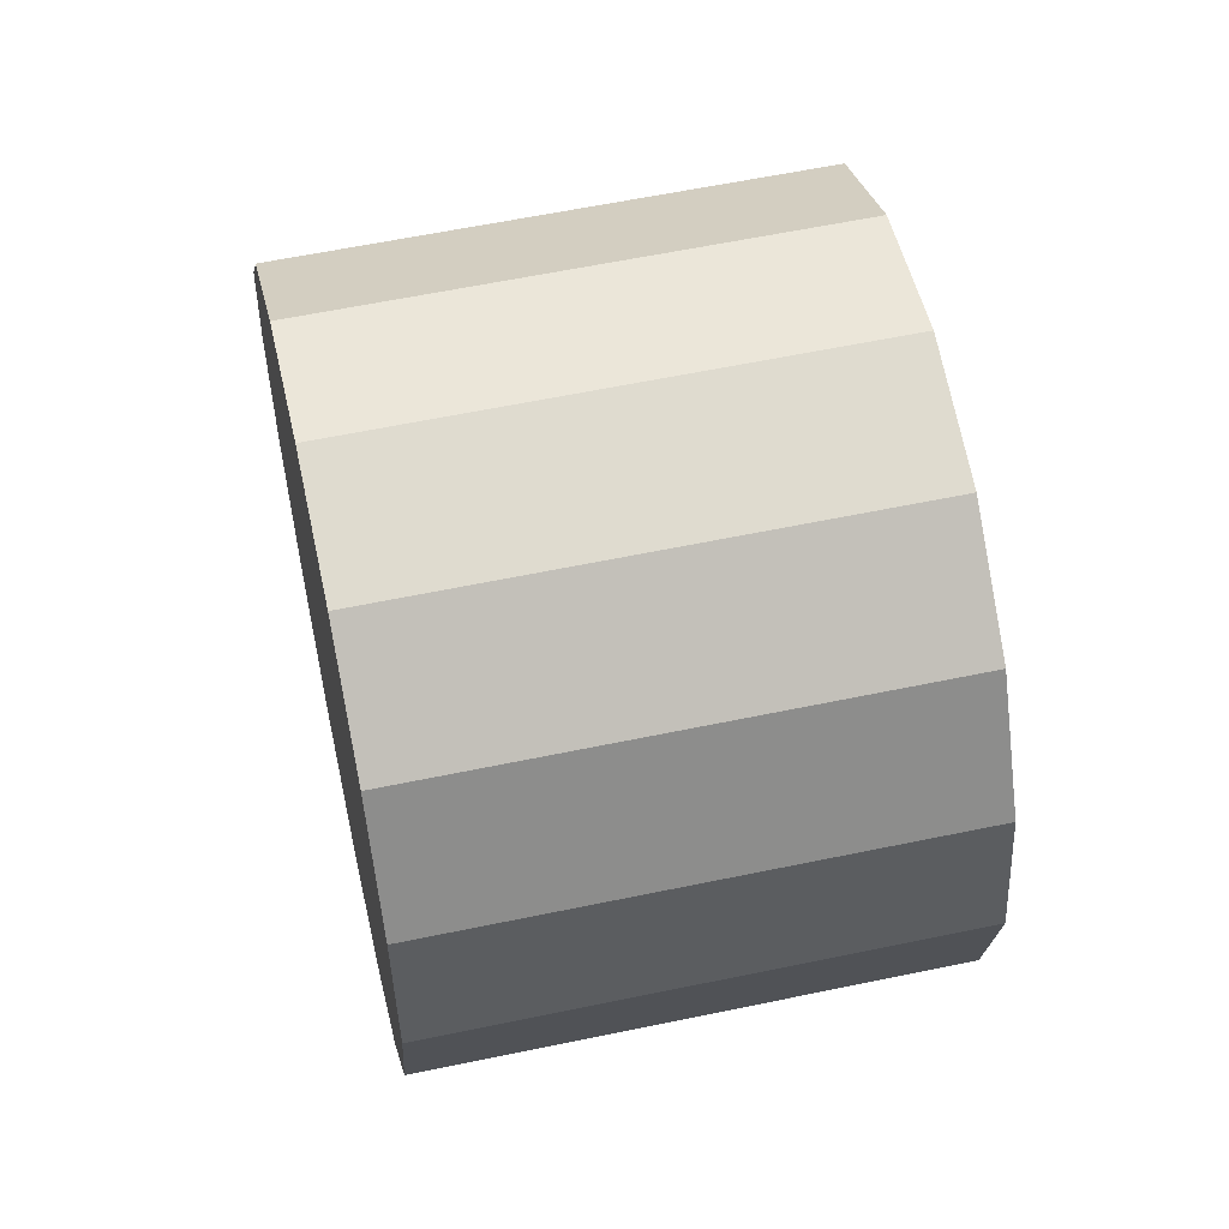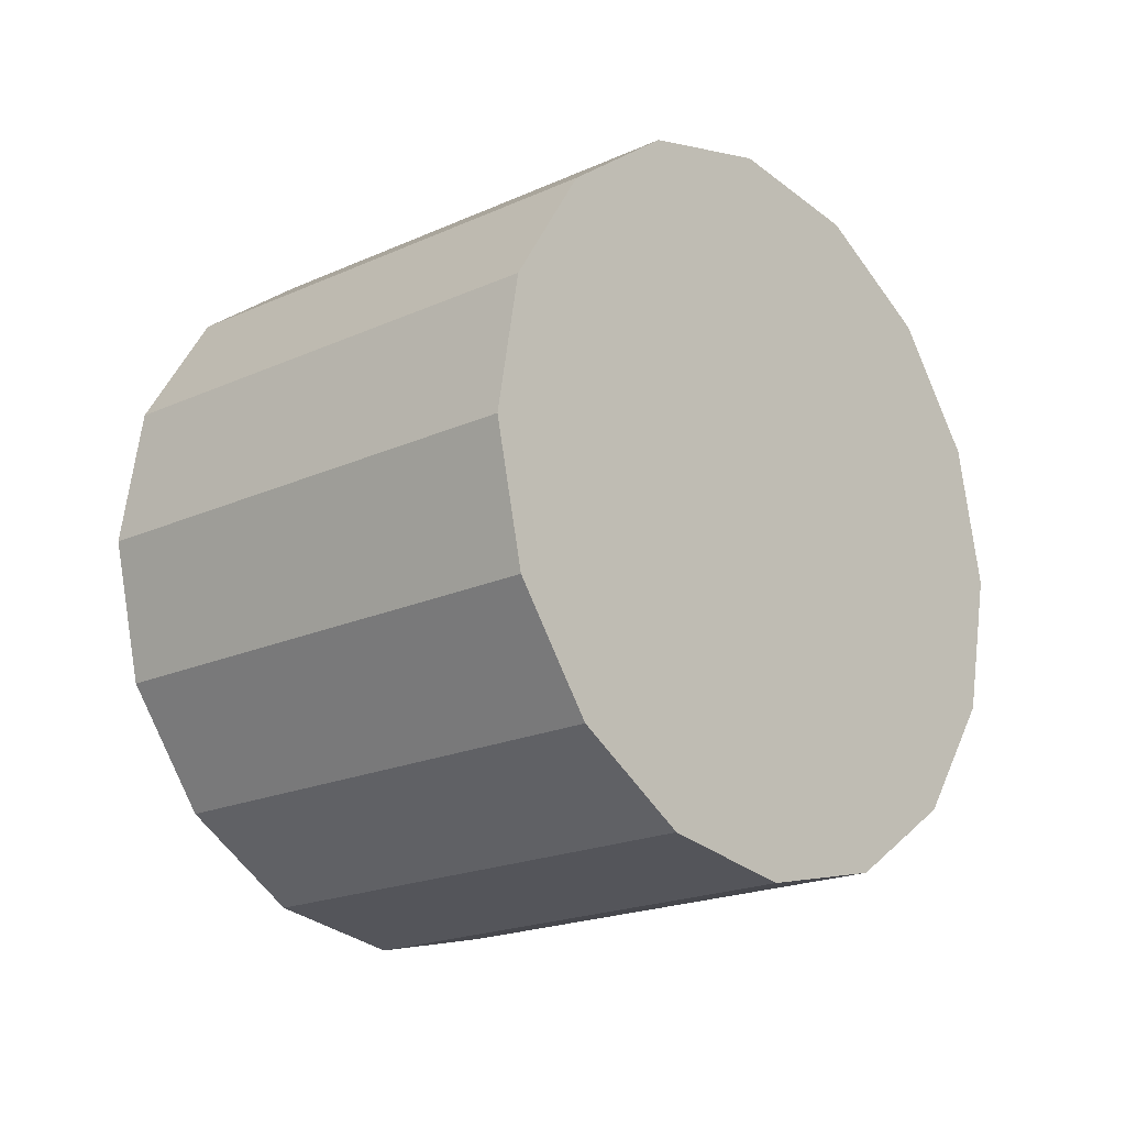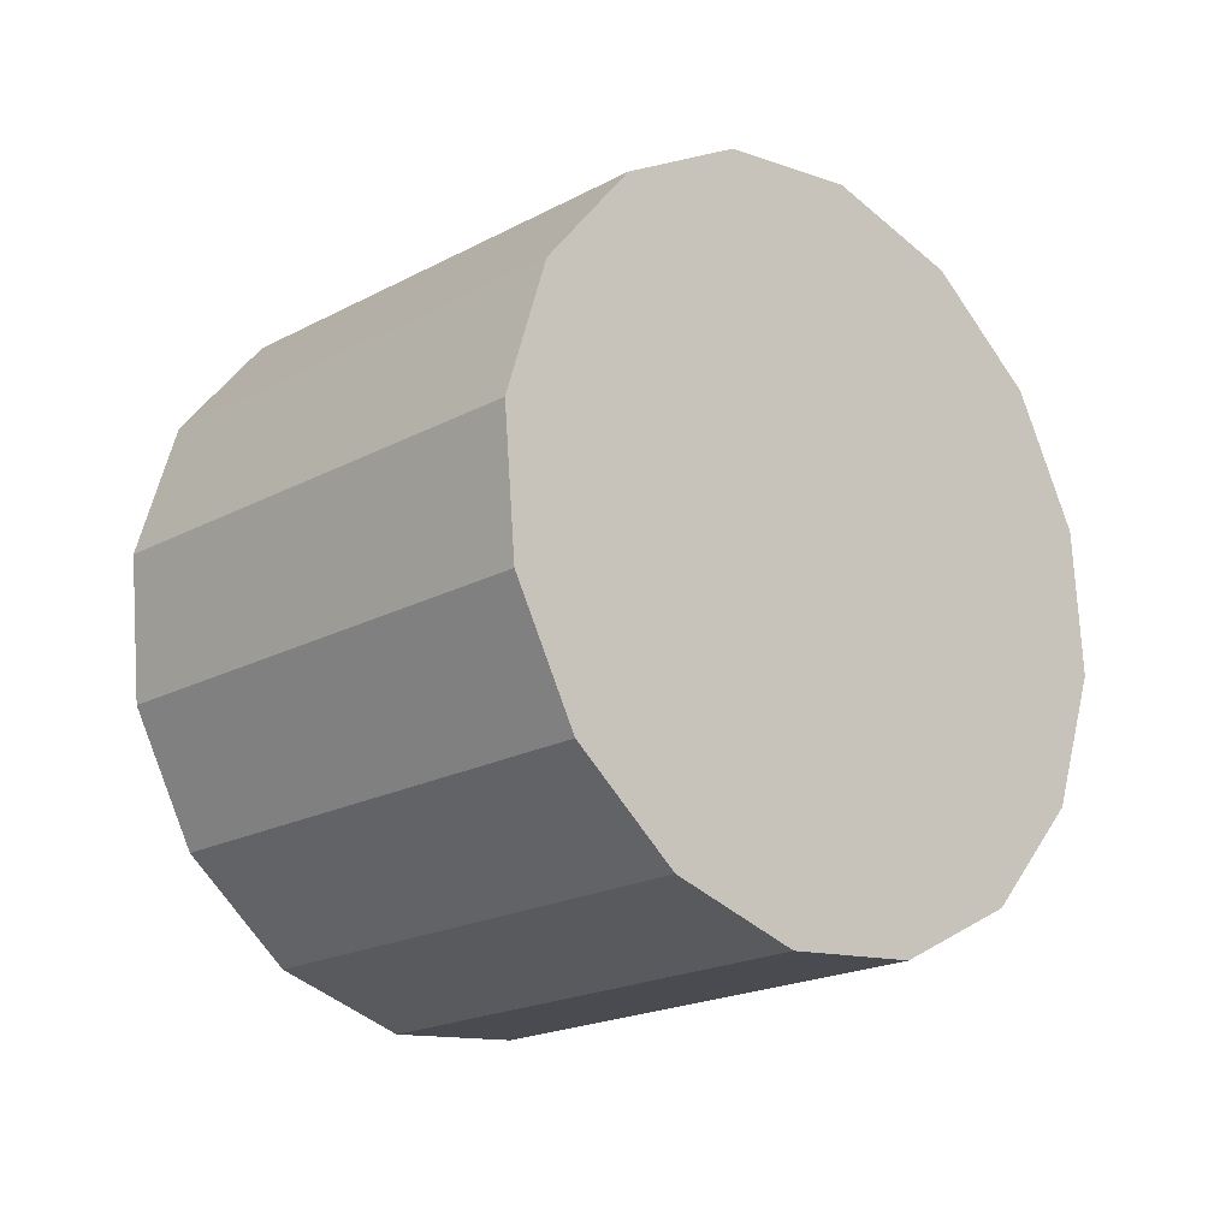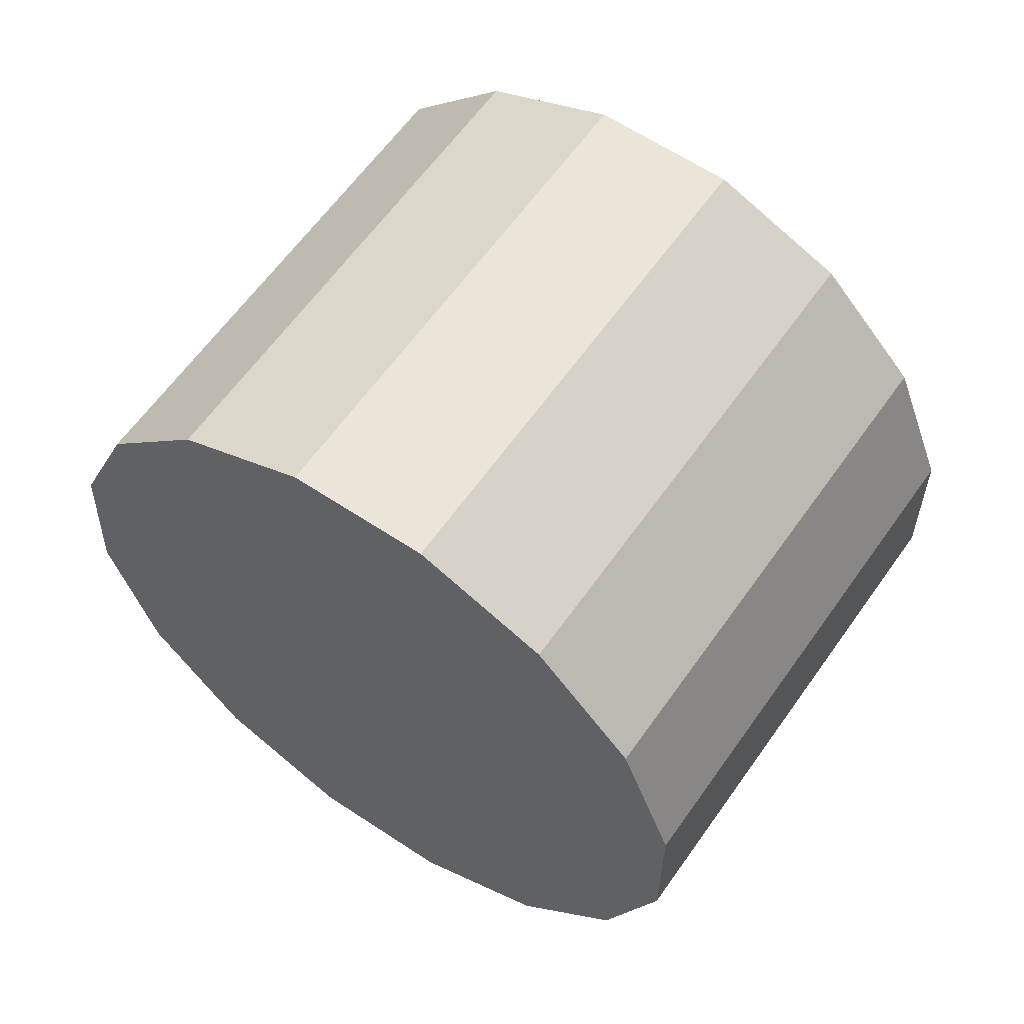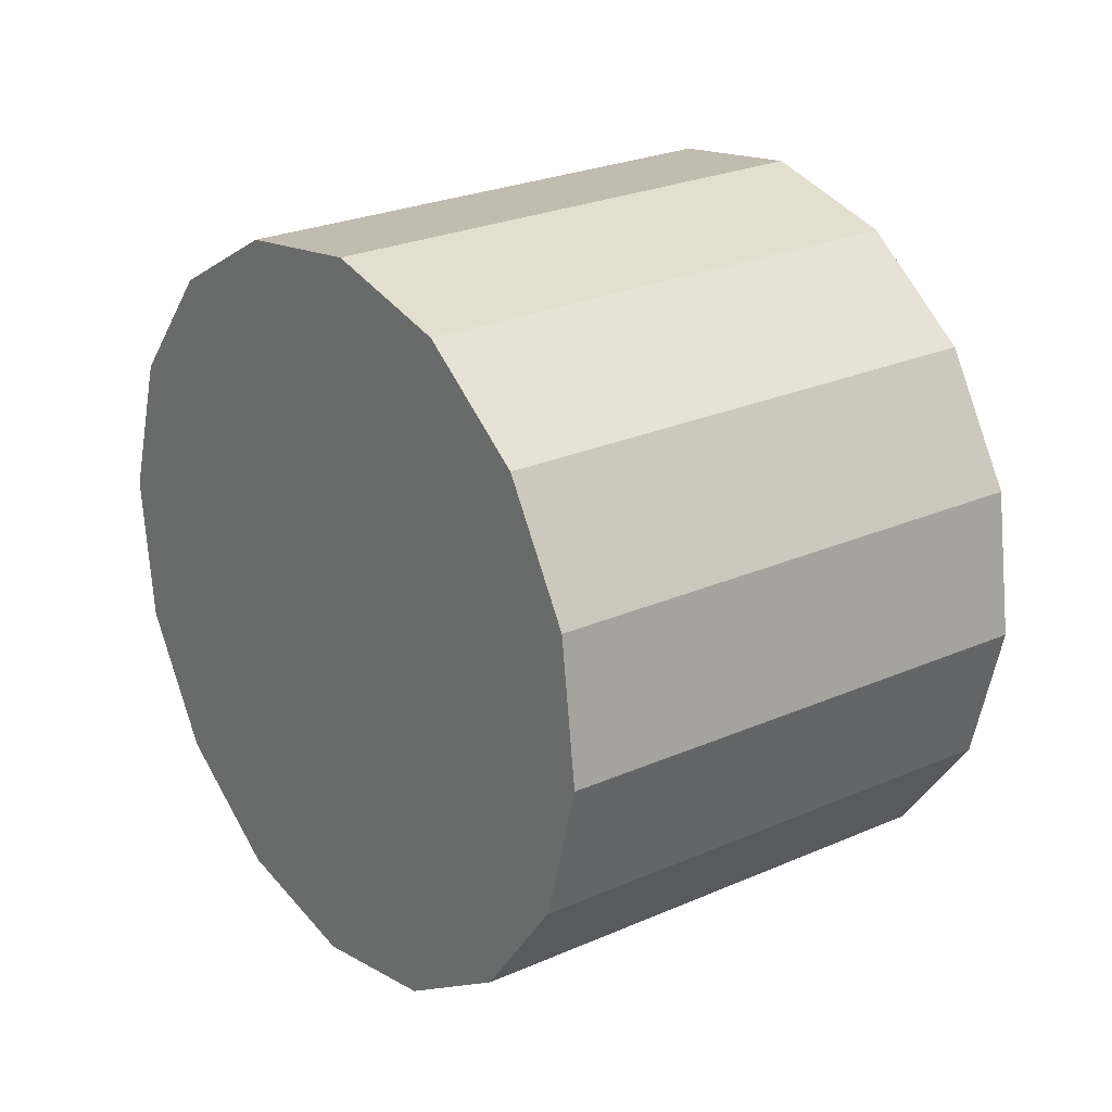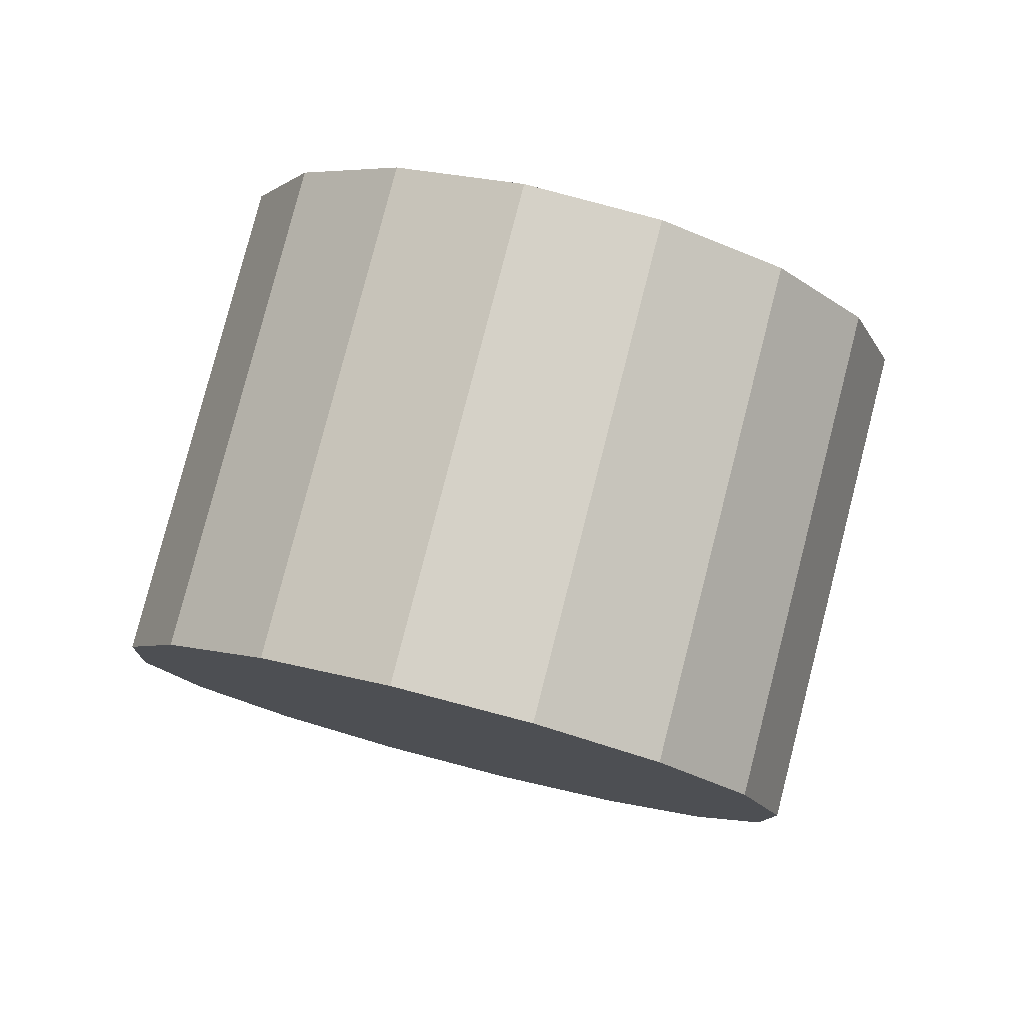
<metadata>
{"format":"obj","ext":"obj","renderer":"f3d","projection":"perspective","resolution":1024,"background":"white","views":[{"elev":-68.8,"azim":41.2,"up":"+Z"},{"elev":35.8,"azim":16.9,"up":"+Y"},{"elev":30.2,"azim":23.8,"up":"+Y"},{"elev":71.0,"azim":158.7,"up":"+Z"},{"elev":7.0,"azim":-2.7,"up":"+Z"},{"elev":44.9,"azim":-84.5,"up":"+Y"}]}
</metadata>
<code>
o Cylinder.313_Cylinder.1742
v -0.9076 -3.048 1.076
v 0.7307 -1.953 1.419
v -0.954 -3.146 1.613
v 0.6843 -2.051 1.955
v -1.116 -3.066 2.129
v 0.5226 -1.971 2.471
v -1.368 -2.819 2.547
v 0.2702 -1.724 2.89
v -1.673 -2.443 2.803
v -0.03429 -1.348 3.145
v -1.983 -1.996 2.858
v -0.3447 -0.9011 3.2
v -2.252 -1.545 2.704
v -0.6137 -0.4503 3.046
v -2.439 -1.16 2.363
v -0.8003 -0.06469 2.706
v -2.514 -0.8978 1.889
v -0.8762 0.1971 2.231
v -2.468 -0.7997 1.353
v -0.8297 0.2952 1.695
v -2.306 -0.8802 0.8361
v -0.668 0.2147 1.178
v -2.054 -1.127 0.418
v -0.4157 -0.03223 0.7602
v -1.749 -1.503 0.162
v -0.1112 -0.4079 0.5042
v -1.439 -1.95 0.1071
v 0.1992 -0.8552 0.4493
v -1.17 -2.401 0.2616
v 0.4682 -1.306 0.6038
v -0.9835 -2.786 0.602
v 0.6549 -1.692 0.9442
f 2 3 1
f 4 5 3
f 6 7 5
f 8 9 7
f 10 11 9
f 12 13 11
f 14 15 13
f 16 17 15
f 18 19 17
f 20 21 19
f 22 23 21
f 24 25 23
f 26 27 25
f 28 29 27
f 14 10 6
f 30 31 29
f 32 1 31
f 31 7 15
f 2 4 3
f 4 6 5
f 6 8 7
f 8 10 9
f 10 12 11
f 12 14 13
f 14 16 15
f 16 18 17
f 18 20 19
f 20 22 21
f 22 24 23
f 24 26 25
f 26 28 27
f 28 30 29
f 6 4 30
f 4 2 30
f 2 32 30
f 30 28 26
f 26 24 22
f 22 20 18
f 18 16 14
f 14 12 10
f 10 8 6
f 30 26 6
f 26 22 6
f 22 18 6
f 18 14 6
f 30 32 31
f 32 2 1
f 31 1 7
f 1 3 7
f 3 5 7
f 7 9 15
f 9 11 15
f 11 13 15
f 15 17 19
f 19 21 15
f 21 23 15
f 23 25 27
f 27 29 31
f 23 27 15
f 27 31 15

</code>
